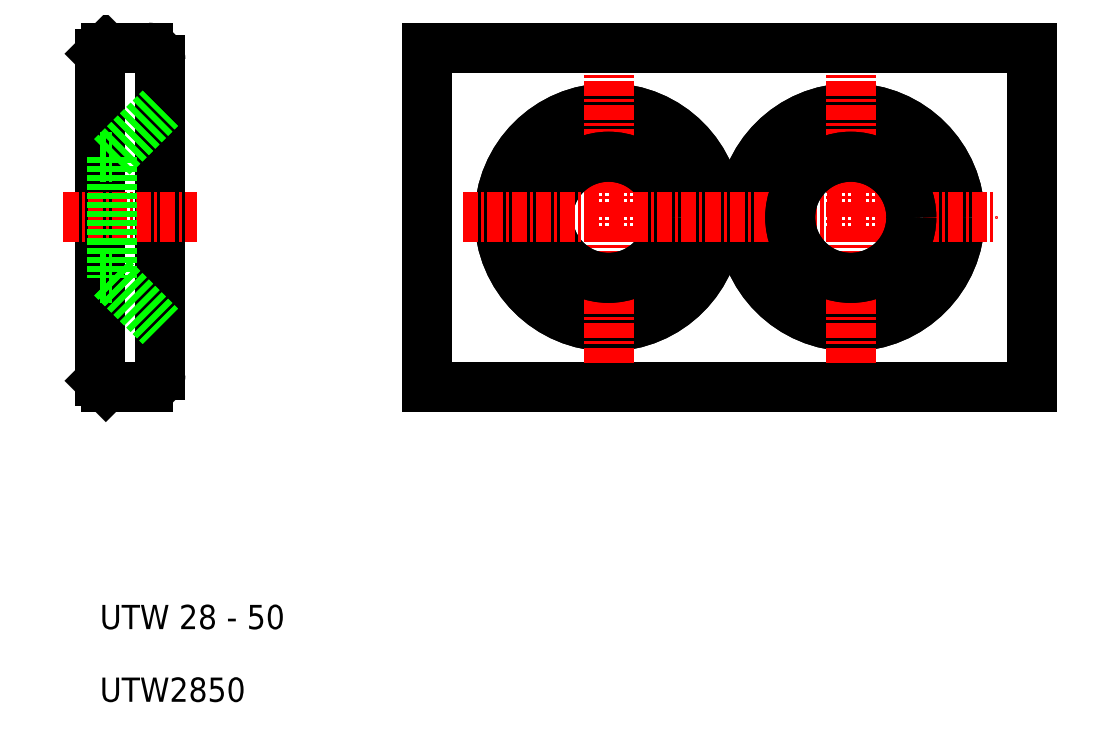
<metadata>
{"format":"dxf","ext":"dxf","renderer":"ezdxf+matplotlib","layout":"modelspace","background":"white","min_lineweight":24,"dpi":150}
</metadata>
<code>
0
SECTION
2
ENTITIES
0
LINE
8
0
10
37
20
36
30
0
11
87
21
36
31
0
0
LINE
8
0
10
87
20
64
30
0
11
37
21
64
31
0
0
CIRCLE
8
0
10
72
20
50
30
0
40
9
0
CIRCLE
8
0
10
72
20
50
30
0
40
9
0
LINE
8
CENTER
10
60
20
50
30
0
11
84
21
50
31
0
0
LINE
8
CENTER
10
60
20
50
30
0
11
84
21
50
31
0
0
LINE
8
0
10
15
20
37
30
0
11
15
21
63
31
0
0
LINE
8
0
10
10
20
63.5
30
0
11
10
21
36.5
31
0
0
LINE
8
0
10
37
20
64
30
0
11
37
21
36
31
0
0
CIRCLE
8
0
10
52
20
50
30
0
40
9
0
CIRCLE
8
0
10
52
20
50
30
0
40
9
0
LINE
8
0
10
11
20
55
30
0
11
15
21
59
31
0
0
LINE
8
0
10
11
20
55
30
0
11
15
21
59
31
0
0
LINE
8
CENTER
10
72
20
38
30
0
11
72
21
62
31
0
0
LINE
8
CENTER
10
52
20
38
30
0
11
52
21
62
31
0
0
LINE
8
CENTER
10
72
20
38
30
0
11
72
21
62
31
0
0
LINE
8
CENTER
10
52
20
38
30
0
11
52
21
62
31
0
0
ARC
8
0
10
14
20
37
30
0
40
1
50
270
51
0
0
TEXT
8
0
10
10
20
16
30
0
40
2
1
UTW 28 - 50
0
TEXT
8
0
10
10
20
10
30
0
40
2
1
UTW2850
0
LINE
8
CENTER
10
7
20
50
30
0
11
18
21
50
31
0
0
LINE
8
CENTER
10
7
20
50
30
0
11
18
21
50
31
0
0
LINE
8
0
10
11
20
45
30
0
11
15
21
41
31
0
0
LINE
8
0
10
11
20
45
30
0
11
15
21
41
31
0
0
LINE
8
0
10
10.5
20
36
30
0
11
14
21
36
31
0
0
LINE
8
0
10
11
20
55
30
0
11
11
21
45
31
0
0
LINE
8
0
10
11
20
55
30
0
11
11
21
45
31
0
0
LINE
8
0
10
10
20
45
30
0
11
11
21
45
31
0
0
LINE
8
0
10
10
20
45
30
0
11
11
21
45
31
0
0
LINE
8
0
10
10
20
55
30
0
11
11
21
55
31
0
0
LINE
8
0
10
10
20
55
30
0
11
11
21
55
31
0
0
CIRCLE
8
0
10
52
20
50
30
0
40
5
0
CIRCLE
8
0
10
52
20
50
30
0
40
5
0
LINE
8
CENTER
10
40
20
50
30
0
11
64
21
50
31
0
0
LINE
8
CENTER
10
40
20
50
30
0
11
64
21
50
31
0
0
CIRCLE
8
0
10
72
20
50
30
0
40
5
0
CIRCLE
8
0
10
72
20
50
30
0
40
5
0
ARC
8
0
10
14
20
63
30
0
40
1
50
0
51
90
0
LINE
8
0
10
14
20
64
30
0
11
10.5
21
64
31
0
0
LINE
8
0
10
87
20
36
30
0
11
87
21
64
31
0
0
LINE
8
0
10
10.5
20
64
30
0
11
10
21
63.5
31
0
0
LINE
8
0
10
10
20
36.5
30
0
11
10.5
21
36
31
0
0
ENDSEC
0
EOF

</code>
